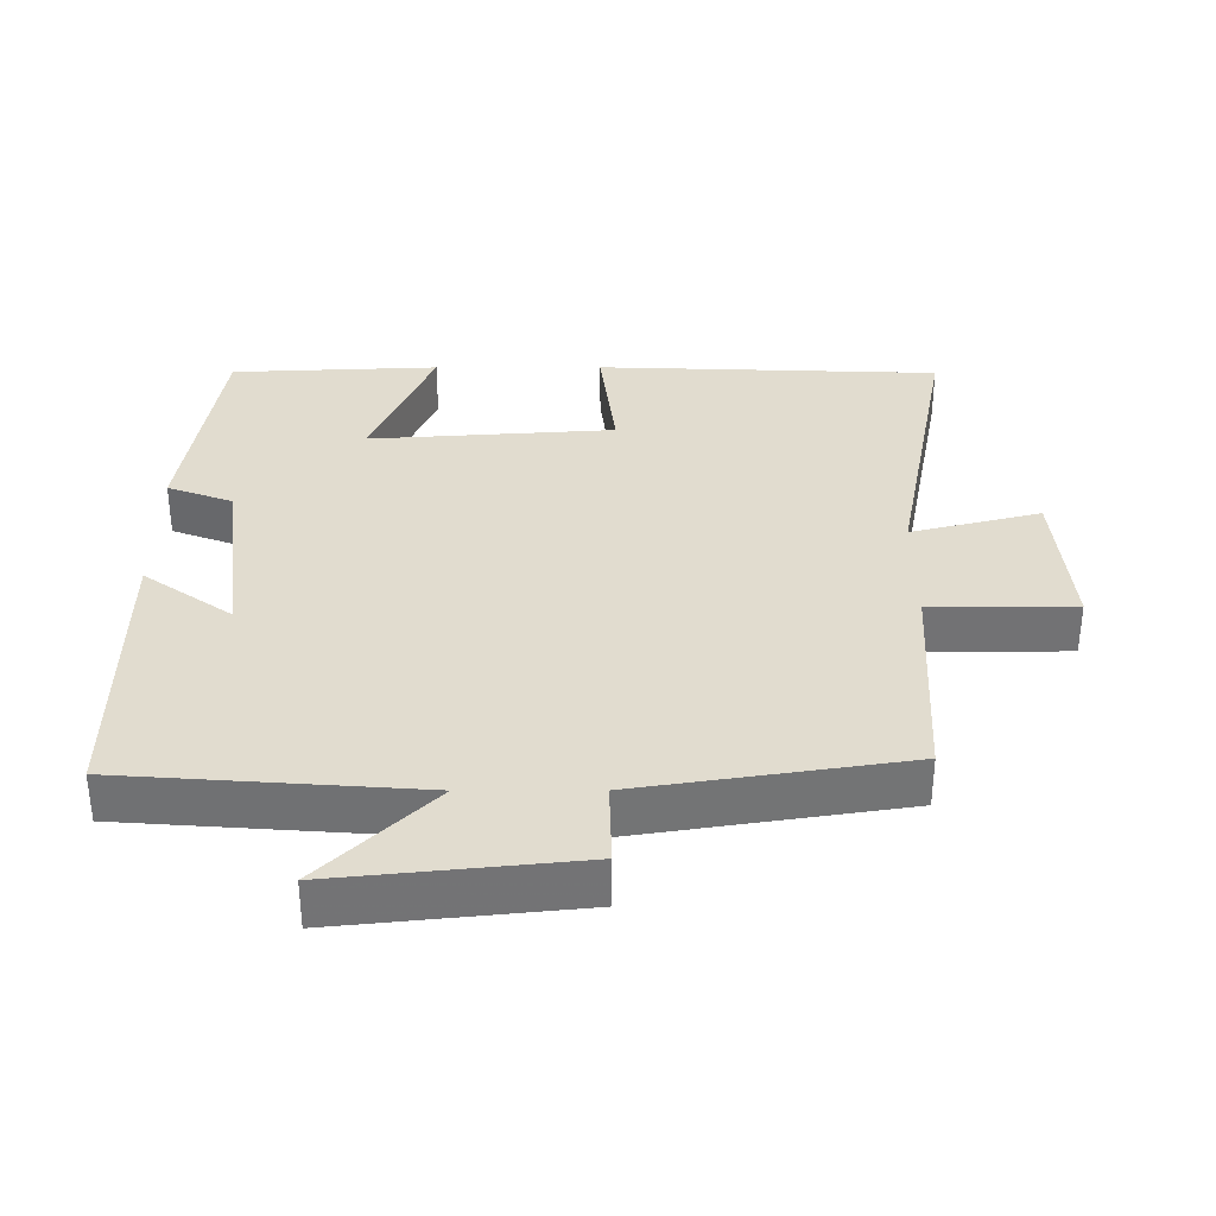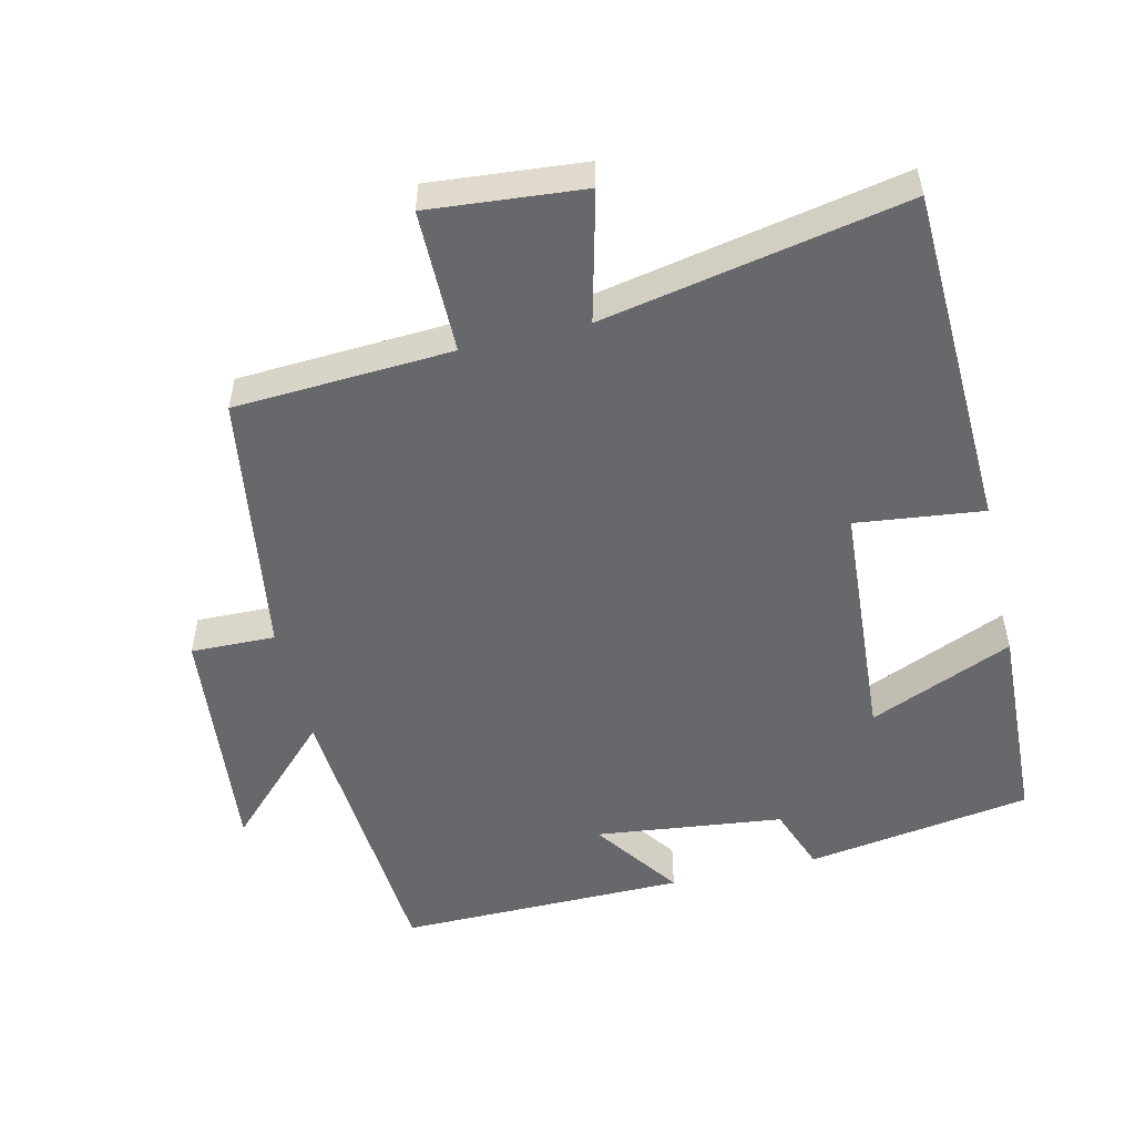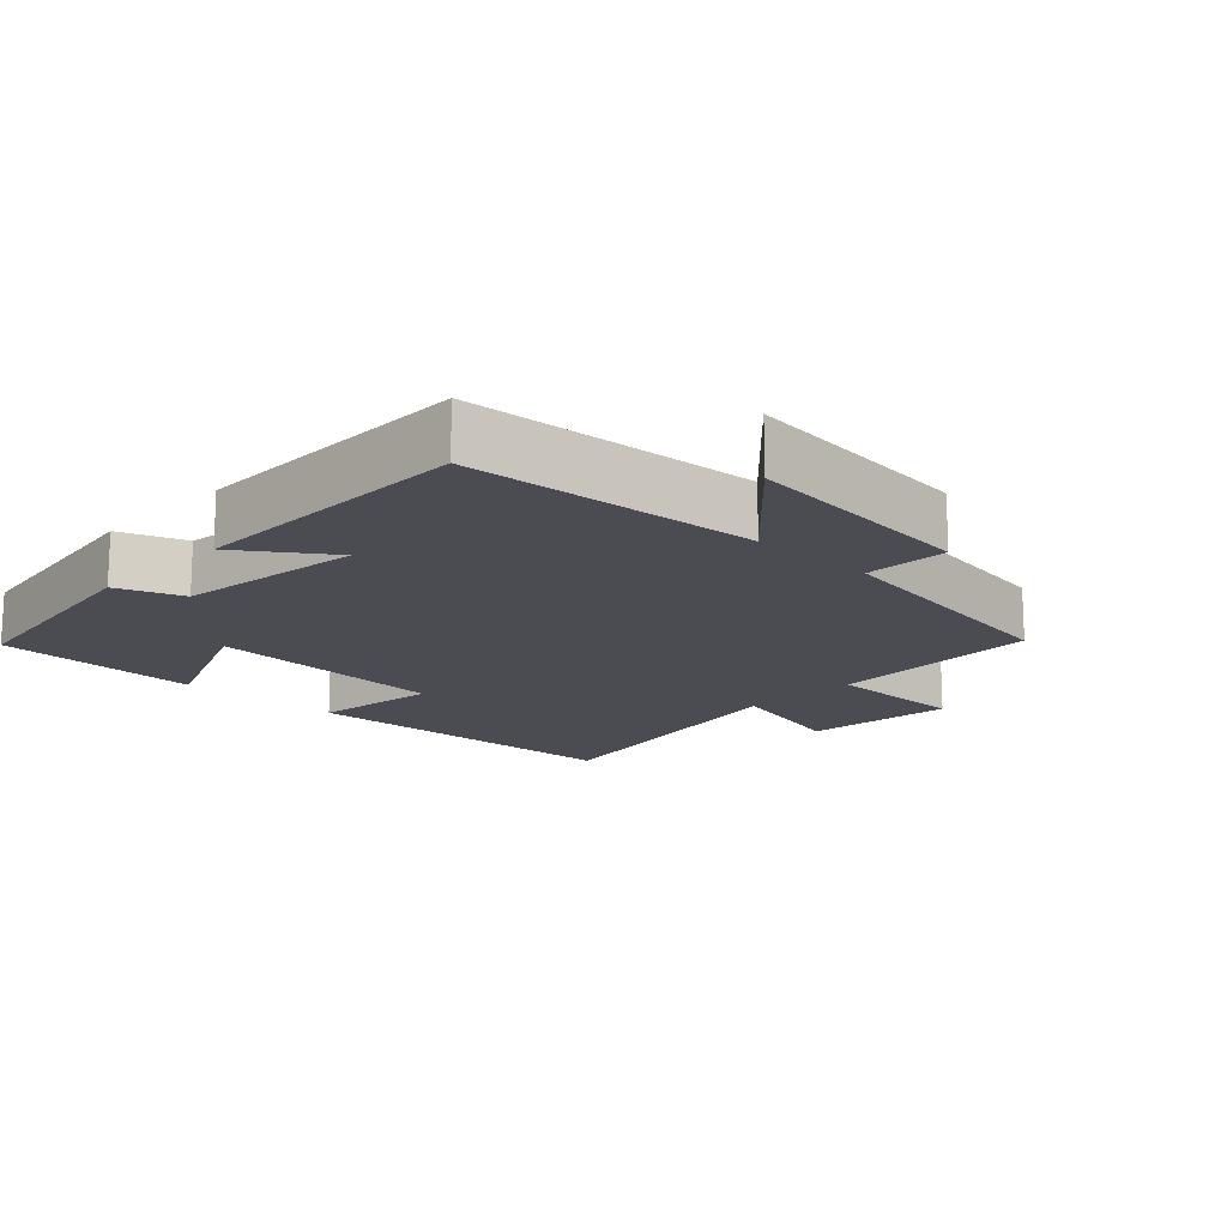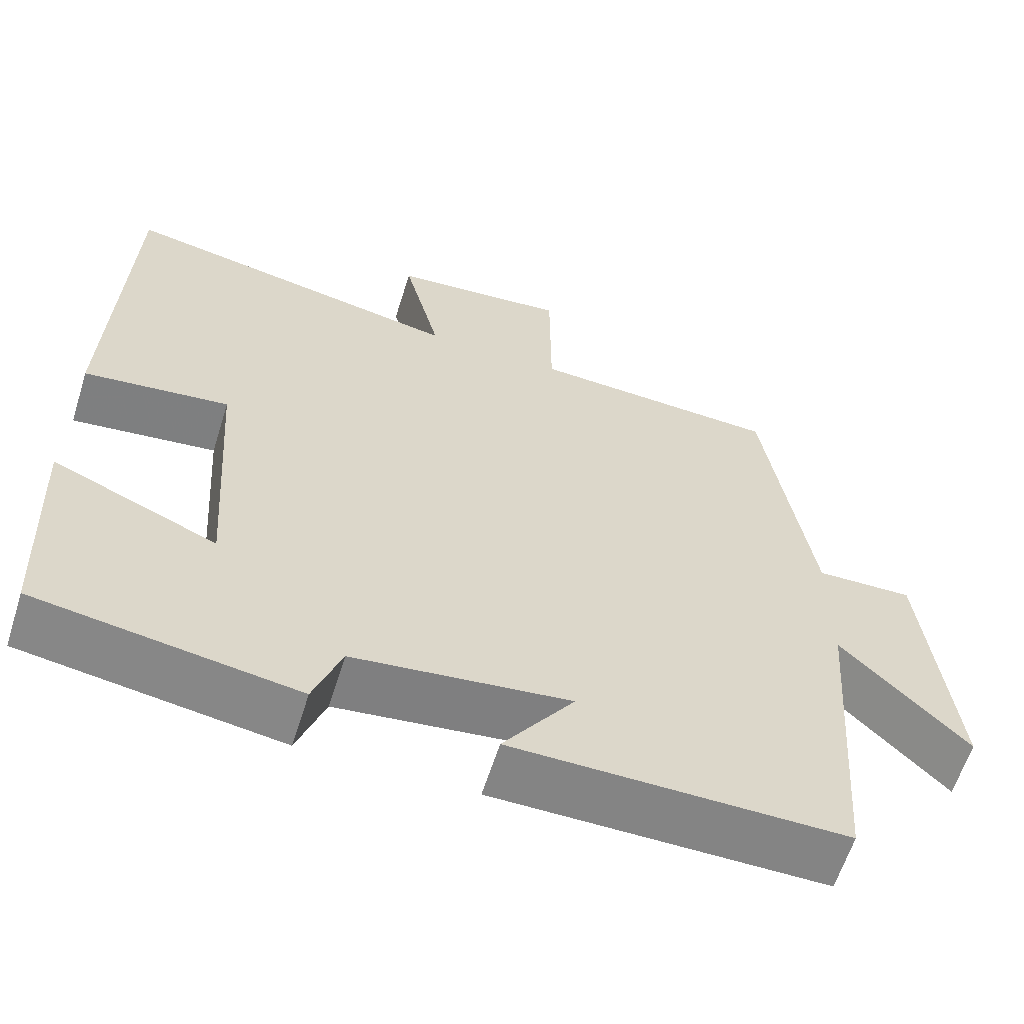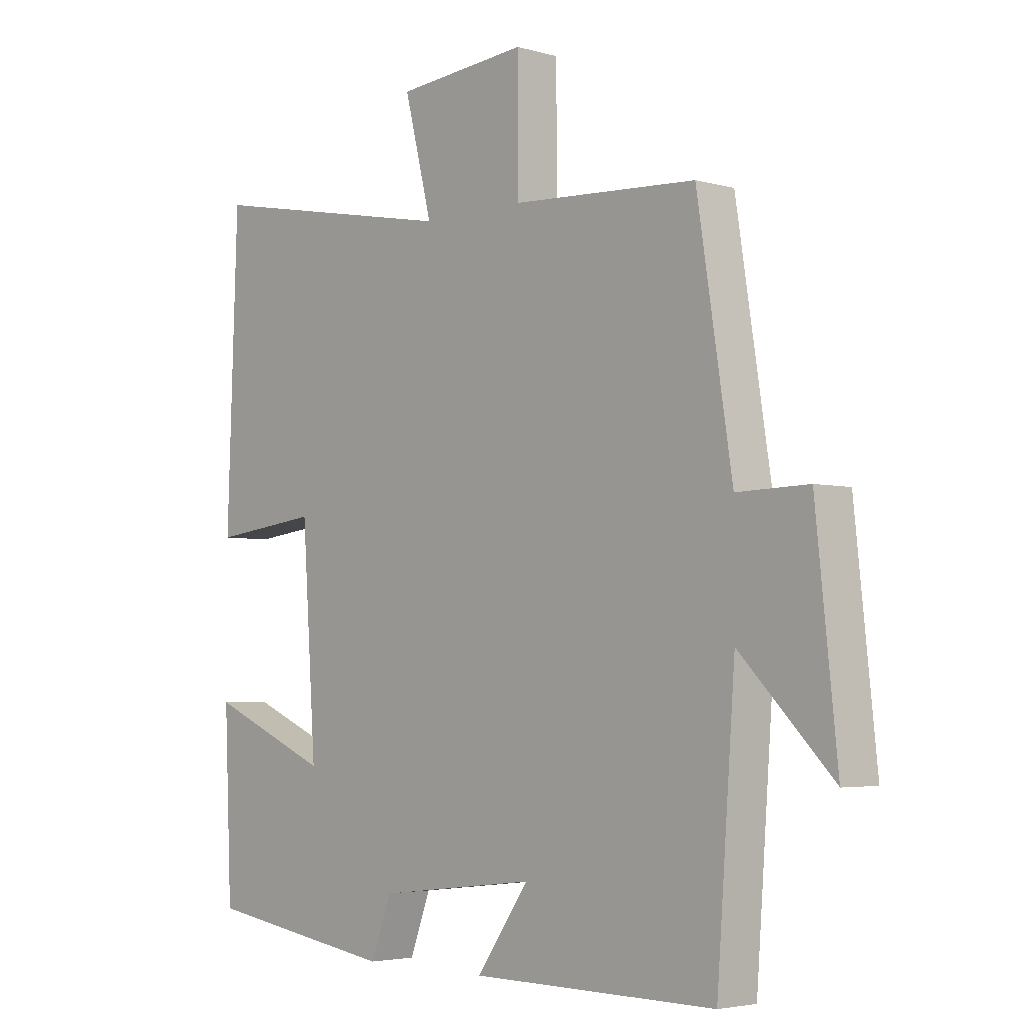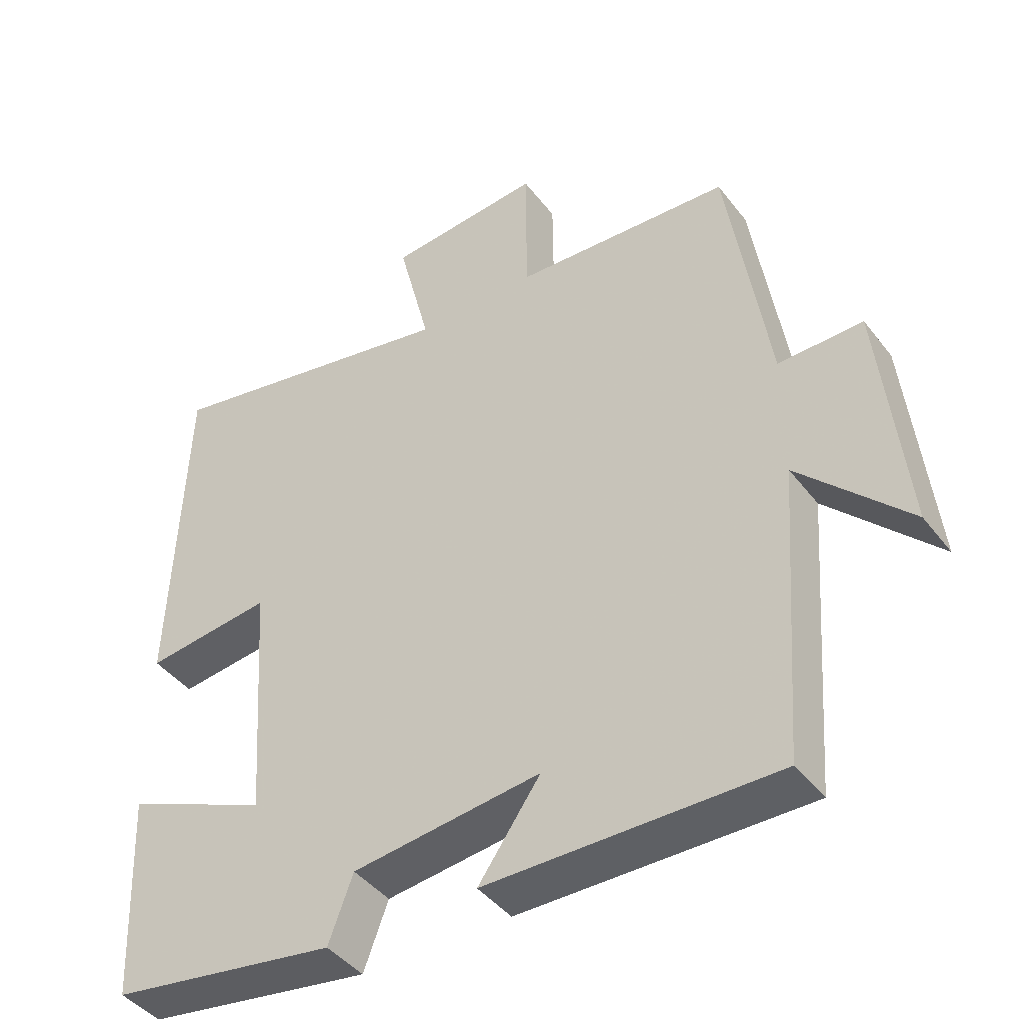
<metadata>
{"format":"obj","ext":"obj","renderer":"f3d","projection":"perspective","resolution":1024,"background":"white","views":[{"elev":34.4,"azim":-90.1,"up":"+Y"},{"elev":-52.5,"azim":13.3,"up":"+Y"},{"elev":-15.4,"azim":-133.9,"up":"+Y"},{"elev":-61.3,"azim":162.6,"up":"+Z"},{"elev":-3.9,"azim":-132.9,"up":"+Z"},{"elev":-43.0,"azim":-145.5,"up":"+Z"}]}
</metadata>
<code>
v -0.469 0.07 -0.503
v -0.5 0.07 -0.08
v -0.657 0.07 -0.239
v -0.621 0.07 0.105
v -0.5 0.07 0.102
v -0.441 0.07 0.483
v -0.128 0.07 0.5
v -0.127 0.07 0.706
v 0.095 0.07 0.686
v 0.048 0.07 0.5
v 0.482 0.07 0.584
v 0.5 0.07 0.091
v 0.317 0.07 0.113
v 0.293 0.07 -0.239
v 0.5 0.07 -0.151
v 0.487 0.07 -0.45
v 0.162 0.07 -0.5
v 0.127 0.07 -0.406
v -0.143 0.07 -0.374
v -0.054 0.07 -0.5
v -0.469 0 -0.503
v -0.5 0 -0.08
v -0.657 0 -0.239
v -0.621 0 0.105
v -0.5 0 0.102
v -0.441 0 0.483
v -0.128 0 0.5
v -0.127 0 0.706
v 0.095 0 0.686
v 0.048 0 0.5
v 0.482 0 0.584
v 0.5 0 0.091
v 0.317 0 0.113
v 0.293 0 -0.239
v 0.5 0 -0.151
v 0.487 0 -0.45
v 0.162 0 -0.5
v 0.127 0 -0.406
v -0.143 0 -0.374
v -0.054 0 -0.5
f 19 20 1 2
f 18 19 2
f 16 17 18
f 15 16 18
f 14 15 18
f 13 14 18 2
f 10 11 12 13
f 10 13 2
f 7 8 9 10
f 7 10 2
f 6 7 2
f 5 6 2
f 2 3 4 5
f 22 21 40 39
f 22 39 38
f 38 37 36
f 38 36 35
f 38 35 34
f 22 38 34 33
f 33 32 31 30
f 22 33 30
f 30 29 28 27
f 22 30 27
f 22 27 26
f 22 26 25
f 25 24 23 22
f 1 21 22 2
f 2 22 23 3
f 3 23 24 4
f 4 24 25 5
f 5 25 26 6
f 6 26 27 7
f 7 27 28 8
f 8 28 29 9
f 9 29 30 10
f 10 30 31 11
f 11 31 32 12
f 12 32 33 13
f 13 33 34 14
f 14 34 35 15
f 15 35 36 16
f 16 36 37 17
f 17 37 38 18
f 18 38 39 19
f 19 39 40 20
f 20 40 21 1

</code>
